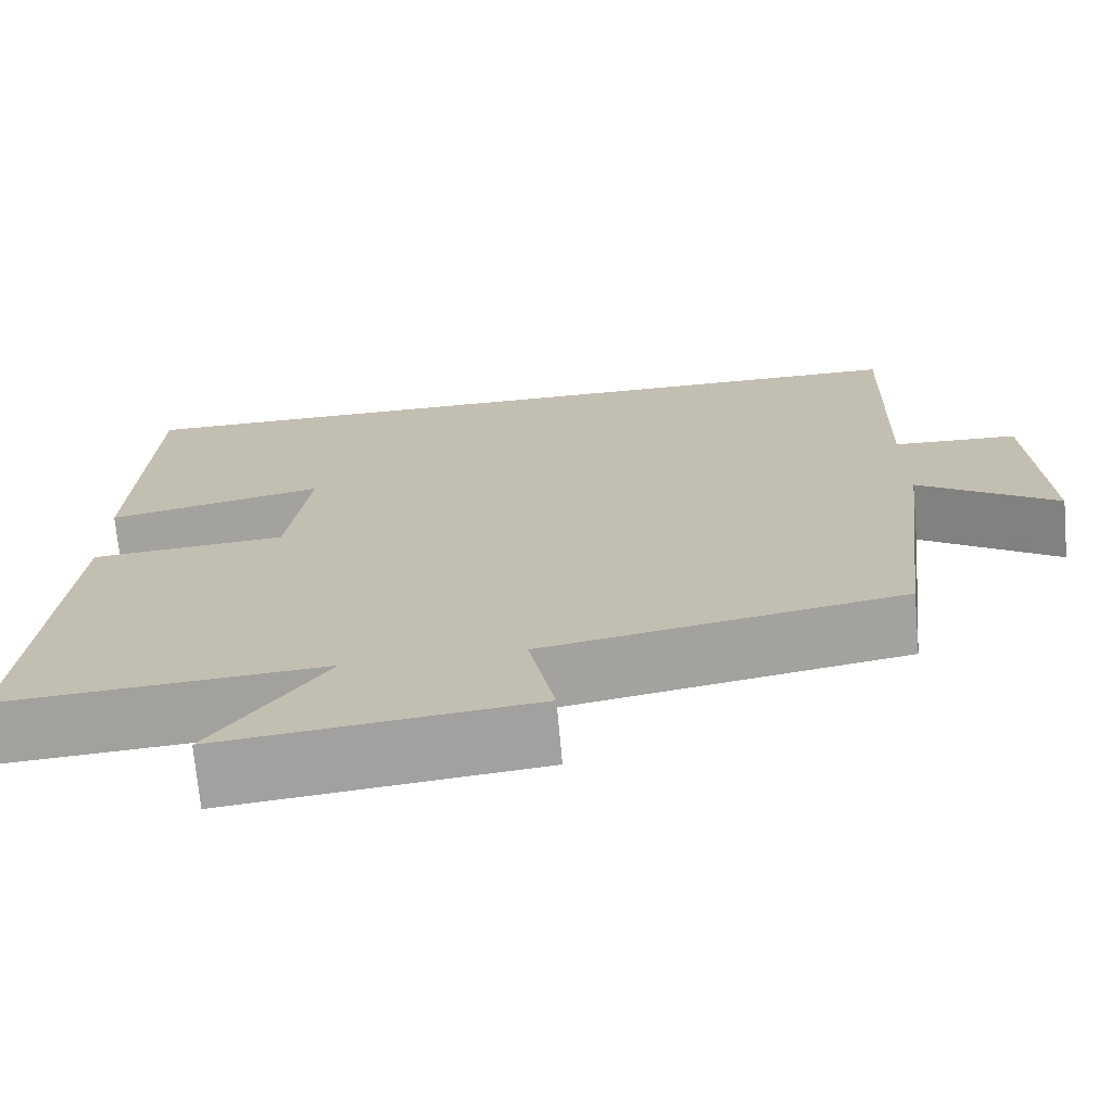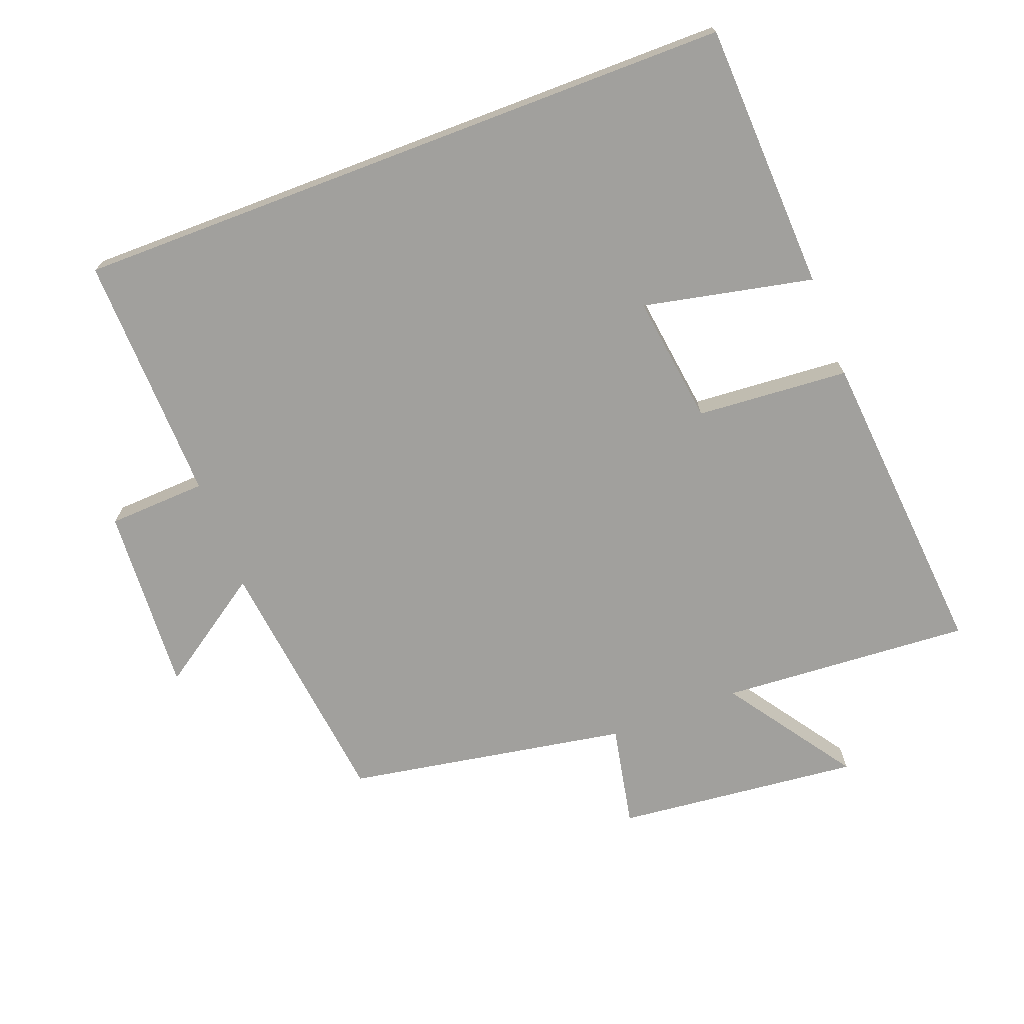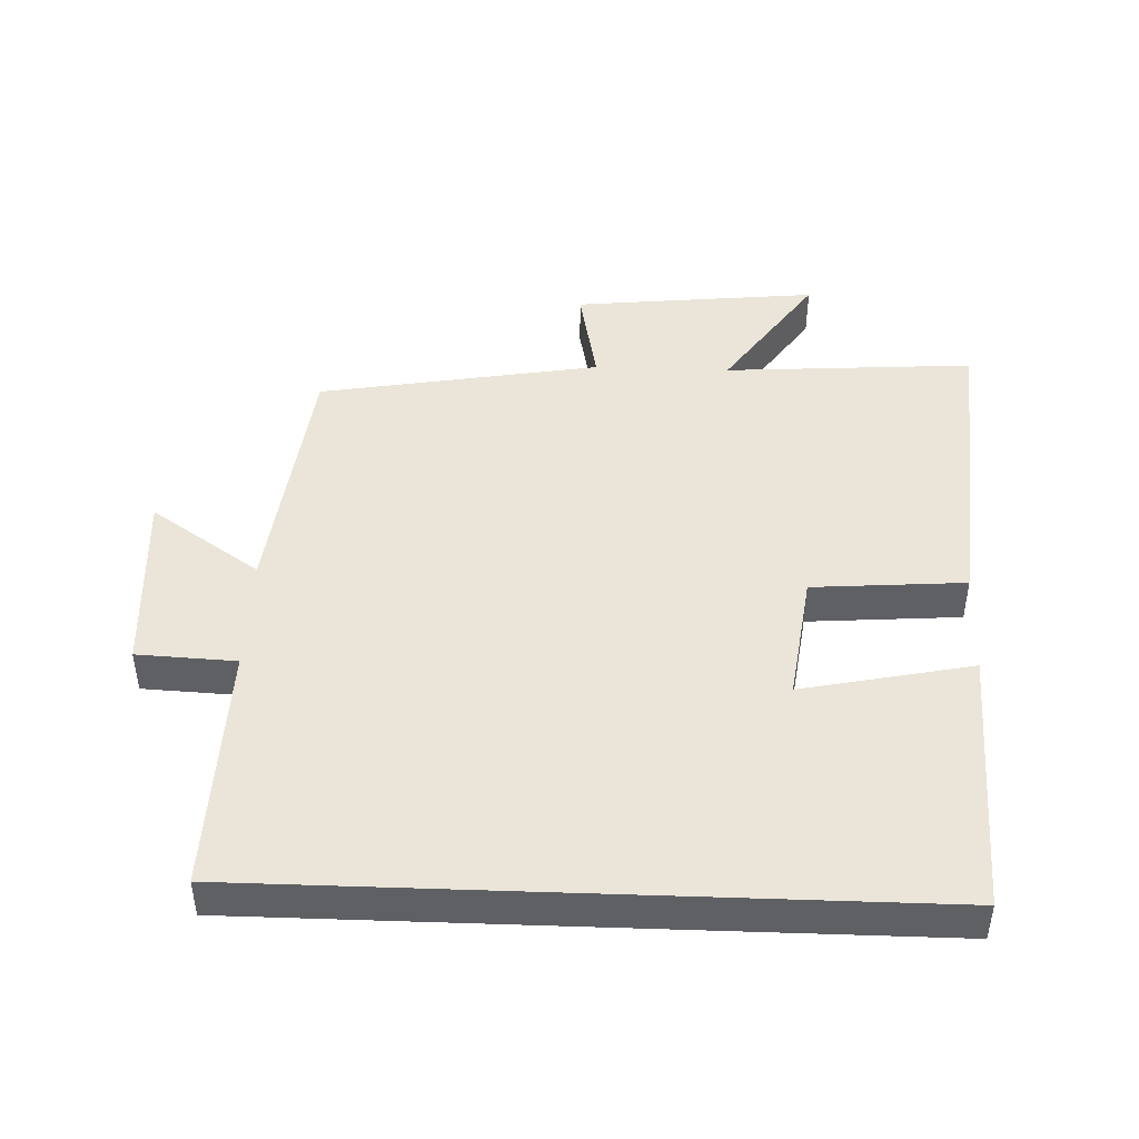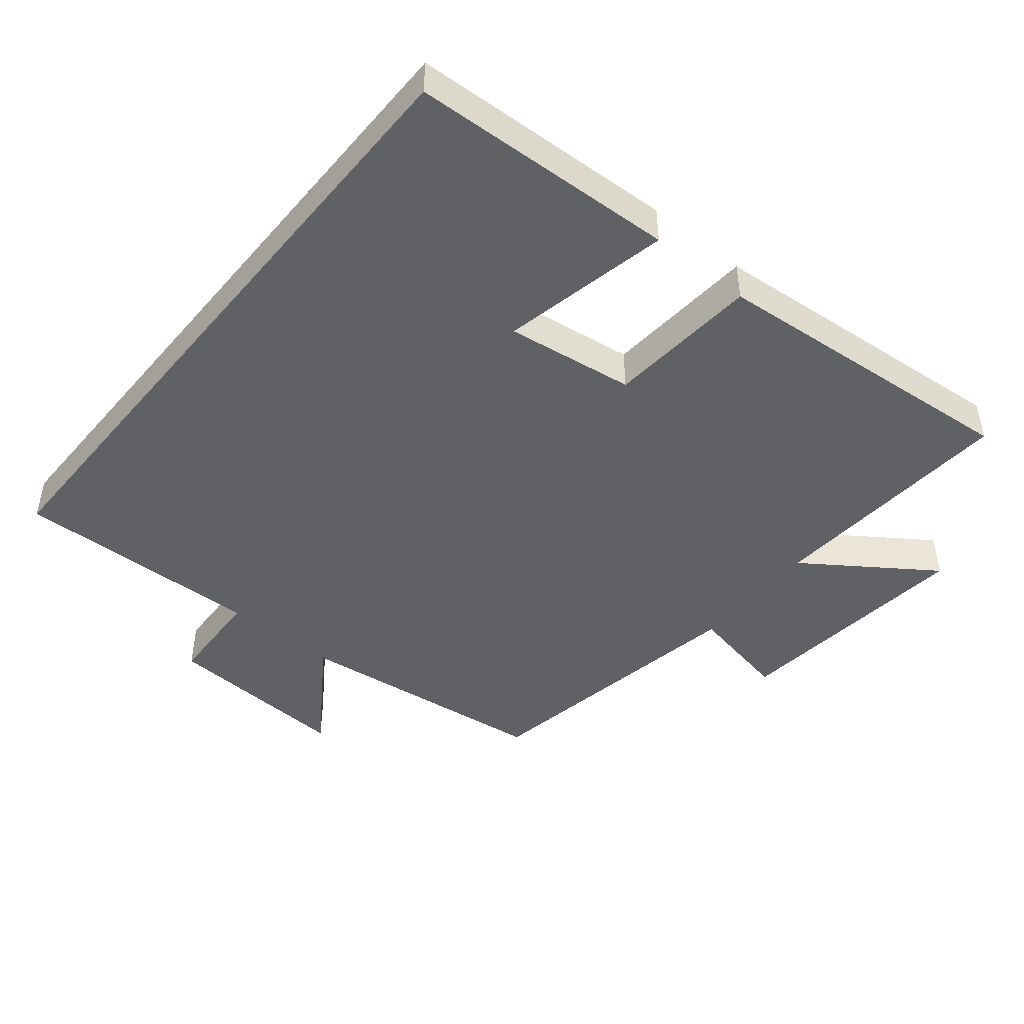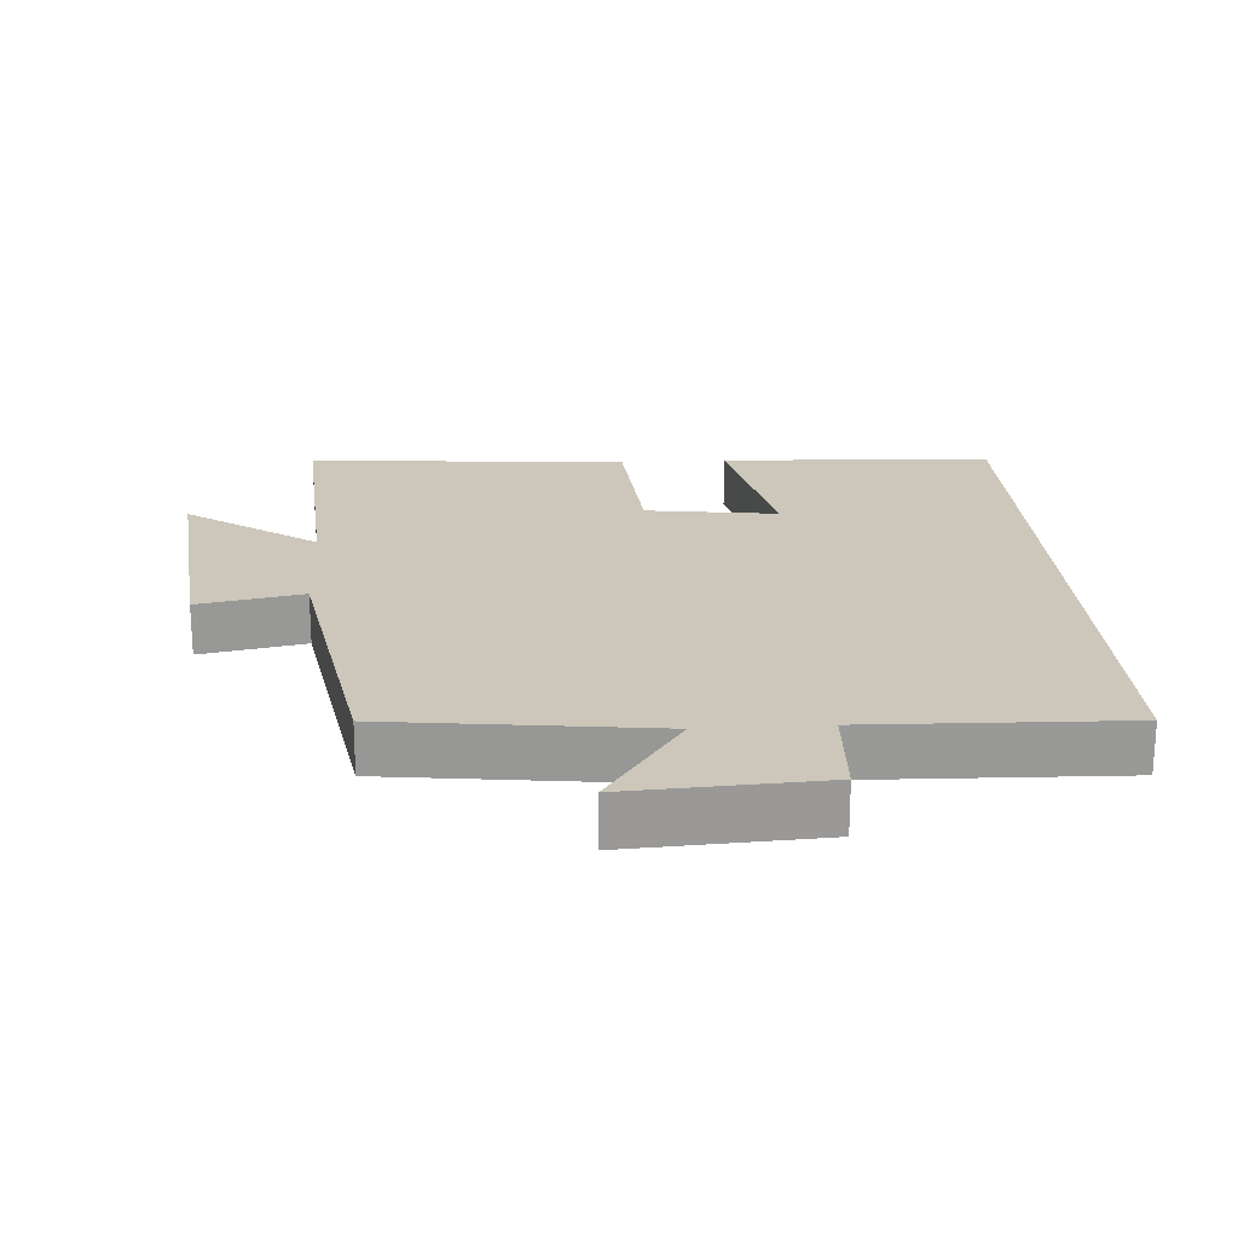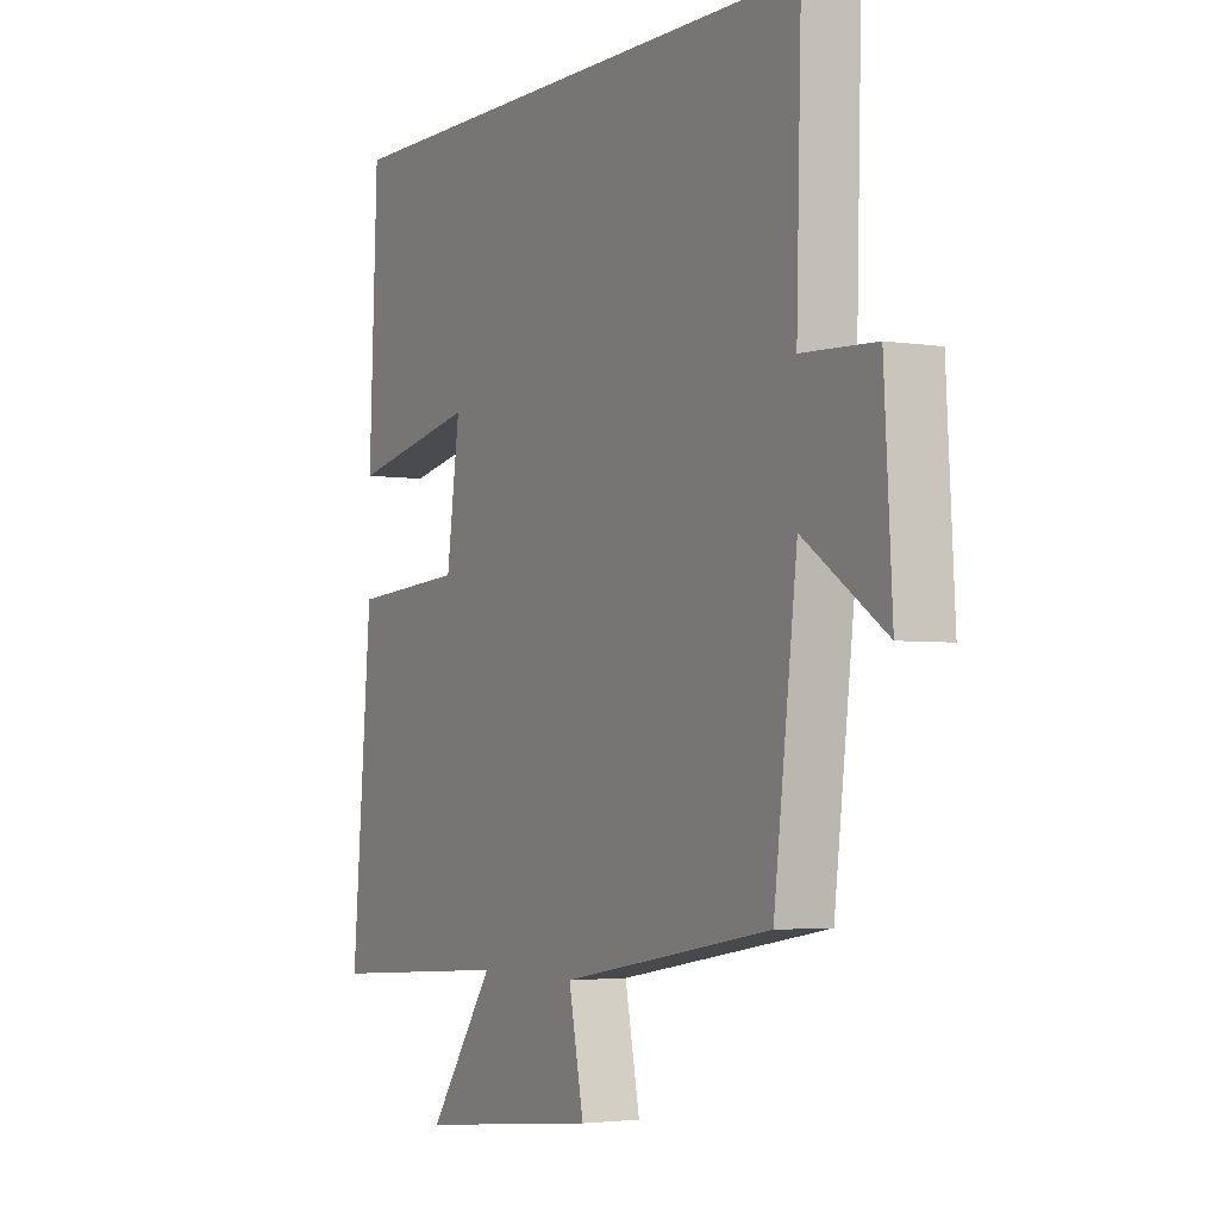
<metadata>
{"format":"obj","ext":"obj","renderer":"f3d","projection":"perspective","resolution":1024,"background":"white","views":[{"elev":-71.3,"azim":-174.9,"up":"+Z"},{"elev":-71.6,"azim":20.8,"up":"+Y"},{"elev":45.4,"azim":2.1,"up":"+Y"},{"elev":-46.0,"azim":50.7,"up":"+Y"},{"elev":21.4,"azim":-93.6,"up":"+Y"},{"elev":-3.3,"azim":-118.9,"up":"+Z"}]}
</metadata>
<code>
v -0.454 0.07 -0.427
v -0.5 0.07 -0.044
v -0.663 0.07 -0.155
v -0.647 0.07 0.123
v -0.5 0.07 0.13
v -0.51 0.07 0.5
v 0.483 0.07 0.5
v 0.5 0.07 0.101
v 0.247 0.07 0.154
v 0.273 0.07 -0.038
v 0.5 0.07 -0.055
v 0.54 0.07 -0.525
v 0.167 0.07 -0.5
v 0.299 0.07 -0.69
v -0.065 0.07 -0.652
v -0.035 0.07 -0.5
v -0.454 0 -0.427
v -0.5 0 -0.044
v -0.663 0 -0.155
v -0.647 0 0.123
v -0.5 0 0.13
v -0.51 0 0.5
v 0.483 0 0.5
v 0.5 0 0.101
v 0.247 0 0.154
v 0.273 0 -0.038
v 0.5 0 -0.055
v 0.54 0 -0.525
v 0.167 0 -0.5
v 0.299 0 -0.69
v -0.065 0 -0.652
v -0.035 0 -0.5
f 13 14 15 16
f 13 16 1 2
f 10 11 12 13
f 9 10 13 2
f 6 7 8 9
f 5 6 9
f 5 9 2
f 2 3 4 5
f 32 31 30 29
f 18 17 32 29
f 29 28 27 26
f 18 29 26 25
f 25 24 23 22
f 25 22 21
f 18 25 21
f 21 20 19 18
f 1 17 18 2
f 2 18 19 3
f 3 19 20 4
f 4 20 21 5
f 5 21 22 6
f 6 22 23 7
f 7 23 24 8
f 8 24 25 9
f 9 25 26 10
f 10 26 27 11
f 11 27 28 12
f 12 28 29 13
f 13 29 30 14
f 14 30 31 15
f 15 31 32 16
f 16 32 17 1

</code>
